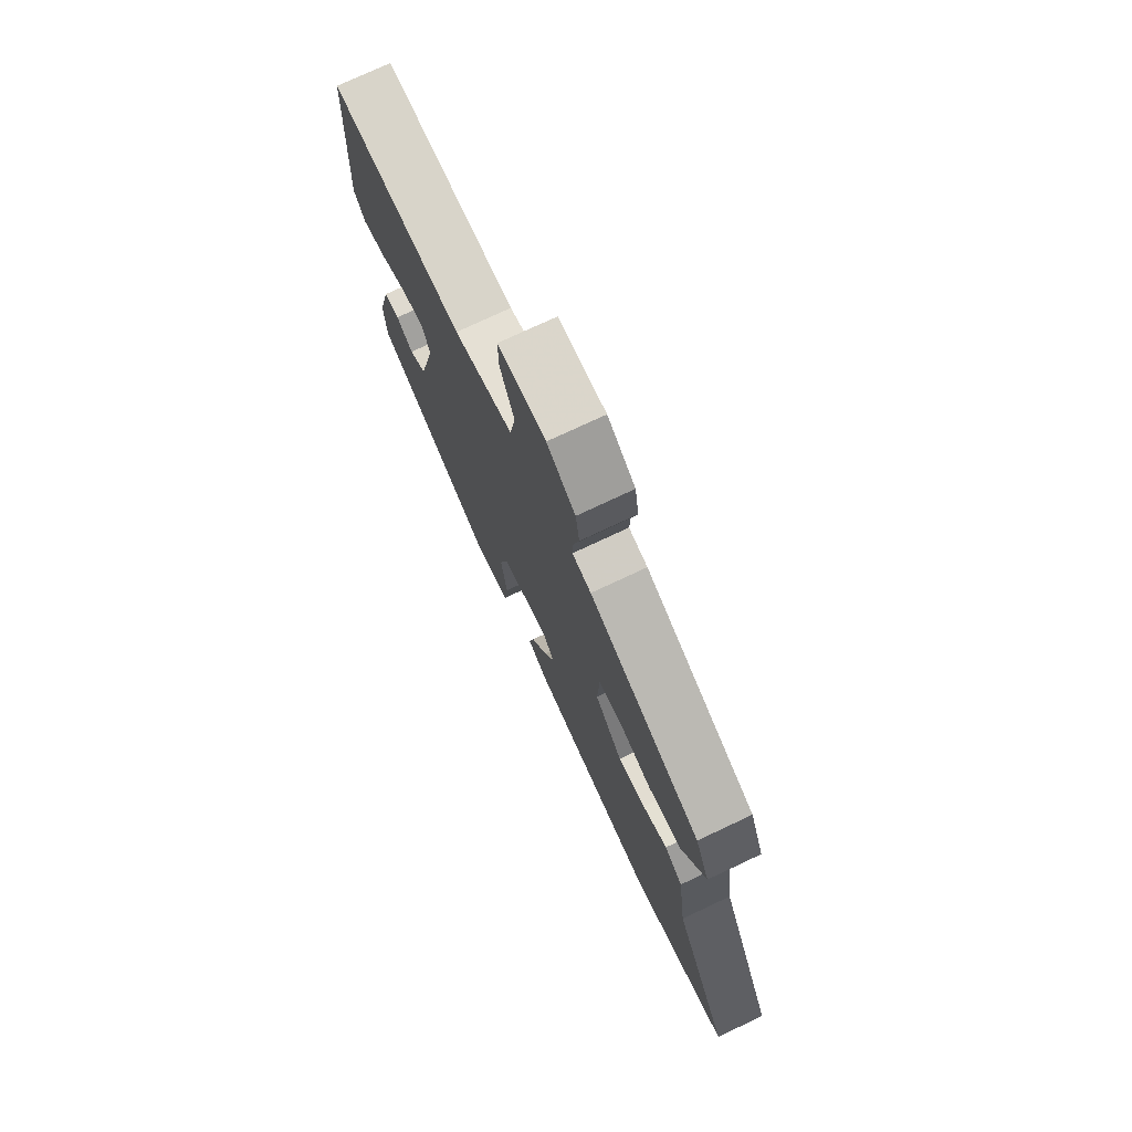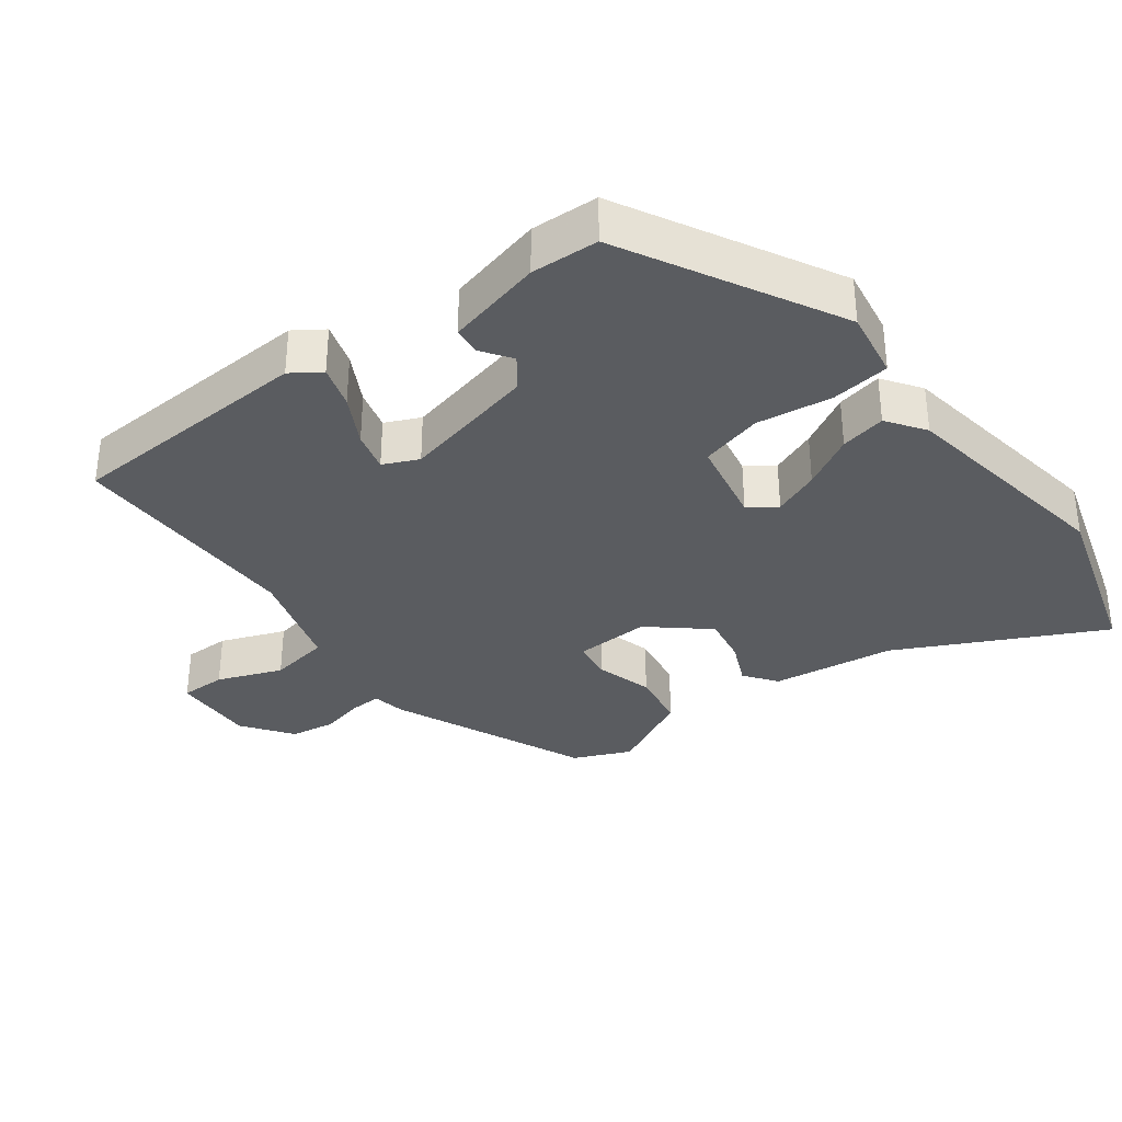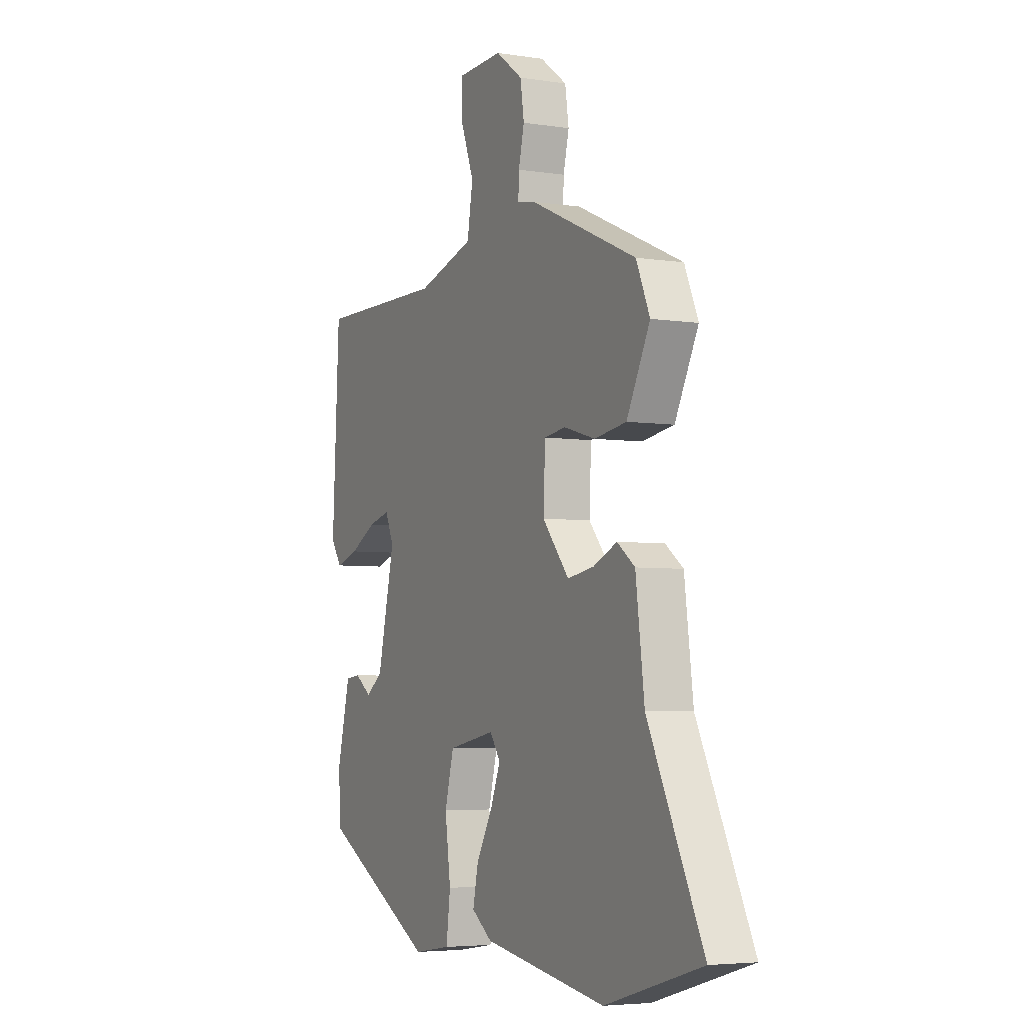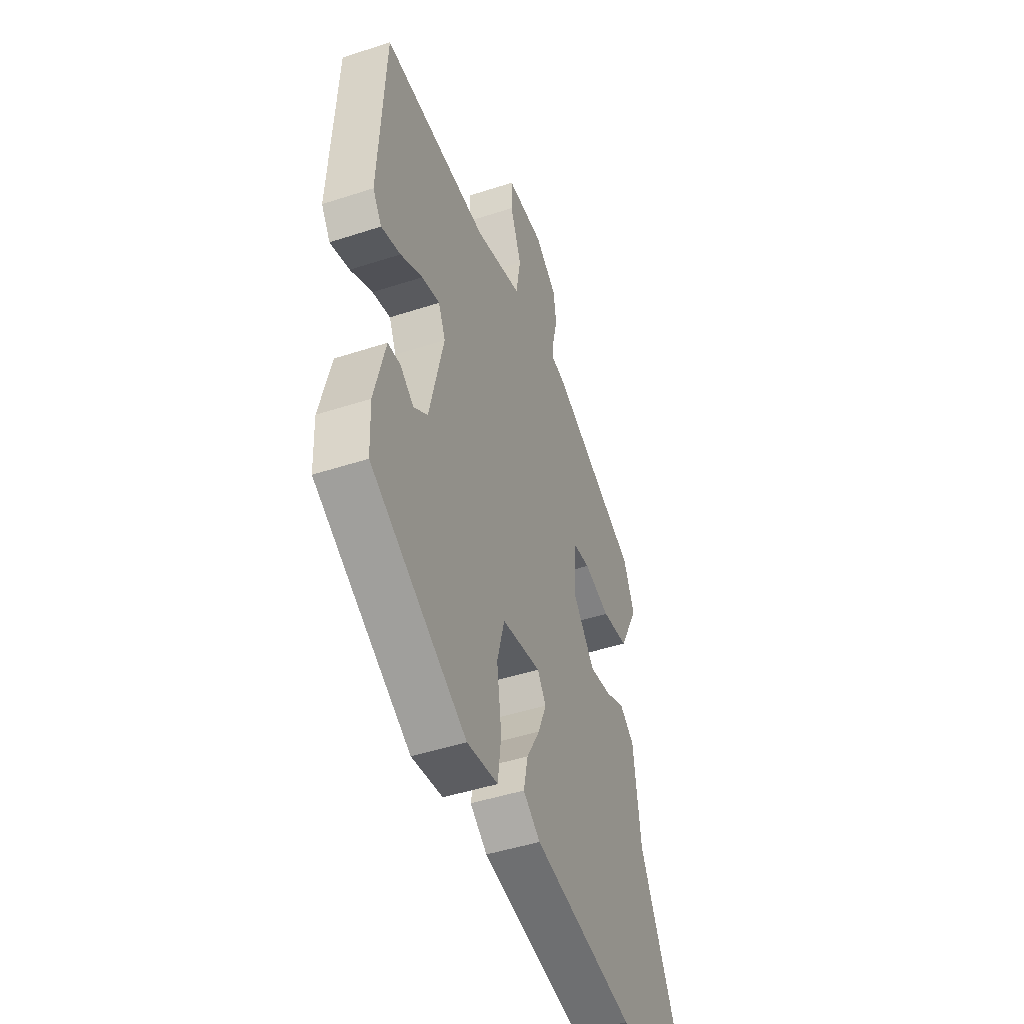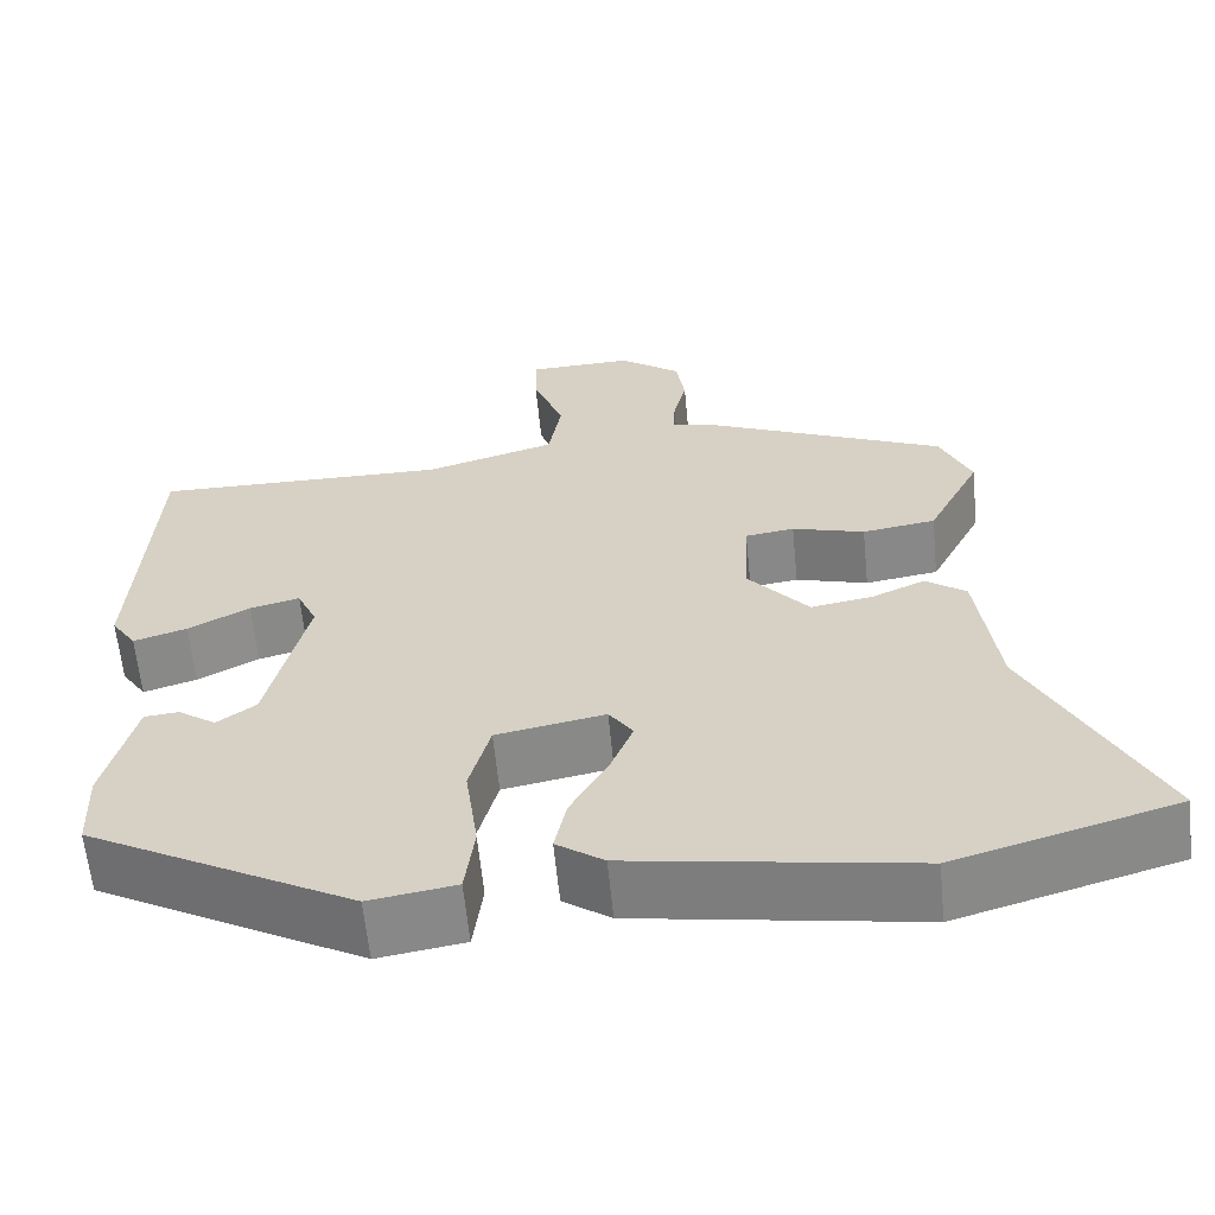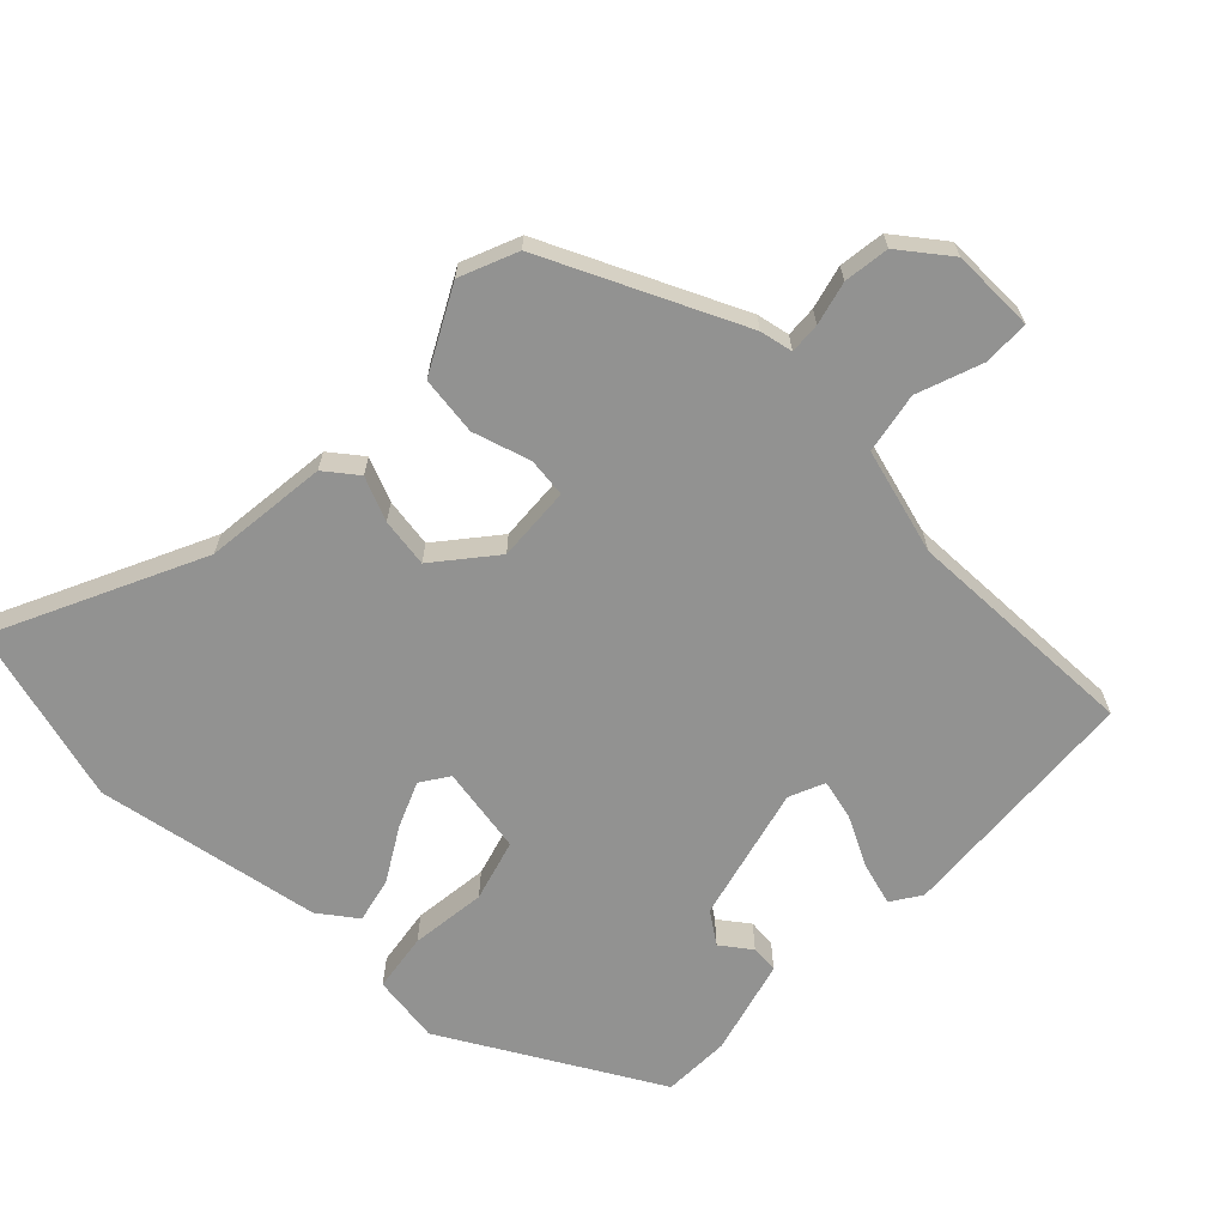
<metadata>
{"format":"obj","ext":"obj","renderer":"f3d","projection":"perspective","resolution":1024,"background":"white","views":[{"elev":75.2,"azim":-115.2,"up":"+Z"},{"elev":-34.2,"azim":126.7,"up":"+Y"},{"elev":-4.7,"azim":-116.2,"up":"+Z"},{"elev":-46.3,"azim":110.5,"up":"+Z"},{"elev":-61.6,"azim":-174.4,"up":"+Z"},{"elev":-66.3,"azim":-43.2,"up":"+Y"}]}
</metadata>
<code>
v -0.498 0.07 0.411
v -0.213 0.07 0.537
v -0.165 0.07 0.546
v -0.167 0.07 0.591
v -0.182 0.07 0.654
v -0.172 0.07 0.72
v -0.1 0.07 0.773
v 0.021 0.07 0.769
v 0.021 0.07 0.702
v -0.015 0.07 0.608
v 0 0.07 0.52
v 0.152 0.07 0.475
v 0.495 0.07 0.479
v 0.514 0.07 0.119
v 0.485 0.07 0.076
v 0.423 0.07 0.095
v 0.352 0.07 0.133
v 0.294 0.07 0.148
v 0.271 0.07 0.097
v 0.317 0.07 -0.1
v 0.362 0.07 -0.133
v 0.406 0.07 -0.102
v 0.446 0.07 -0.106
v 0.481 0.07 -0.246
v 0.477 0.07 -0.344
v 0.168 0.07 -0.512
v 0.068 0.07 -0.496
v 0.057 0.07 -0.411
v 0.072 0.07 -0.301
v 0.048 0.07 -0.211
v -0.078 0.07 -0.187
v -0.106 0.07 -0.227
v -0.079 0.07 -0.294
v -0.036 0.07 -0.37
v -0.022 0.07 -0.436
v -0.077 0.07 -0.475
v -0.405 0.07 -0.528
v -0.662 0.07 -0.453
v -0.516 0.07 -0.158
v -0.493 0.07 0.021
v -0.446 0.07 0.056
v -0.383 0.07 0.028
v -0.312 0.07 0.016
v -0.241 0.07 0.1
v -0.246 0.07 0.209
v -0.303 0.07 0.217
v -0.387 0.07 0.193
v -0.472 0.07 0.206
v -0.534 0.07 0.328
v -0.498 0 0.411
v -0.213 0 0.537
v -0.165 0 0.546
v -0.167 0 0.591
v -0.182 0 0.654
v -0.172 0 0.72
v -0.1 0 0.773
v 0.021 0 0.769
v 0.021 0 0.702
v -0.015 0 0.608
v 0 0 0.52
v 0.152 0 0.475
v 0.495 0 0.479
v 0.514 0 0.119
v 0.485 0 0.076
v 0.423 0 0.095
v 0.352 0 0.133
v 0.294 0 0.148
v 0.271 0 0.097
v 0.317 0 -0.1
v 0.362 0 -0.133
v 0.406 0 -0.102
v 0.446 0 -0.106
v 0.481 0 -0.246
v 0.477 0 -0.344
v 0.168 0 -0.512
v 0.068 0 -0.496
v 0.057 0 -0.411
v 0.072 0 -0.301
v 0.048 0 -0.211
v -0.078 0 -0.187
v -0.106 0 -0.227
v -0.079 0 -0.294
v -0.036 0 -0.37
v -0.022 0 -0.436
v -0.077 0 -0.475
v -0.405 0 -0.528
v -0.662 0 -0.453
v -0.516 0 -0.158
v -0.493 0 0.021
v -0.446 0 0.056
v -0.383 0 0.028
v -0.312 0 0.016
v -0.241 0 0.1
v -0.246 0 0.209
v -0.303 0 0.217
v -0.387 0 0.193
v -0.472 0 0.206
v -0.534 0 0.328
f 1 2 3
f 49 1 3
f 48 49 3
f 47 48 3
f 46 47 3
f 45 46 3
f 44 45 3
f 39 40 41 42
f 39 42 43
f 38 39 43
f 37 38 43
f 36 37 43
f 35 36 43
f 34 35 43
f 33 34 43
f 32 33 43 44
f 27 28 29
f 26 27 29
f 25 26 29
f 24 25 29
f 23 24 29
f 21 22 23
f 21 23 29
f 20 21 29 30
f 15 16 17
f 14 15 17
f 13 14 17
f 12 13 17
f 11 12 17 18
f 8 9 10
f 7 8 10
f 6 7 10
f 5 6 10
f 4 5 10
f 3 4 10 11
f 44 3 11
f 32 44 11
f 31 32 11
f 30 31 11
f 20 30 11
f 19 20 11
f 11 18 19
f 52 51 50
f 52 50 98
f 52 98 97
f 52 97 96
f 52 96 95
f 52 95 94
f 52 94 93
f 91 90 89 88
f 92 91 88
f 92 88 87
f 92 87 86
f 92 86 85
f 92 85 84
f 92 84 83
f 92 83 82
f 93 92 82 81
f 78 77 76
f 78 76 75
f 78 75 74
f 78 74 73
f 78 73 72
f 72 71 70
f 78 72 70
f 79 78 70 69
f 66 65 64
f 66 64 63
f 66 63 62
f 66 62 61
f 67 66 61 60
f 59 58 57
f 59 57 56
f 59 56 55
f 59 55 54
f 59 54 53
f 60 59 53 52
f 60 52 93
f 60 93 81
f 60 81 80
f 60 80 79
f 60 79 69
f 60 69 68
f 68 67 60
f 1 50 51 2
f 2 51 52 3
f 3 52 53 4
f 4 53 54 5
f 5 54 55 6
f 6 55 56 7
f 7 56 57 8
f 8 57 58 9
f 9 58 59 10
f 10 59 60 11
f 11 60 61 12
f 12 61 62 13
f 13 62 63 14
f 14 63 64 15
f 15 64 65 16
f 16 65 66 17
f 17 66 67 18
f 18 67 68 19
f 19 68 69 20
f 20 69 70 21
f 21 70 71 22
f 22 71 72 23
f 23 72 73 24
f 24 73 74 25
f 25 74 75 26
f 26 75 76 27
f 27 76 77 28
f 28 77 78 29
f 29 78 79 30
f 30 79 80 31
f 31 80 81 32
f 32 81 82 33
f 33 82 83 34
f 34 83 84 35
f 35 84 85 36
f 36 85 86 37
f 37 86 87 38
f 38 87 88 39
f 39 88 89 40
f 40 89 90 41
f 41 90 91 42
f 42 91 92 43
f 43 92 93 44
f 44 93 94 45
f 45 94 95 46
f 46 95 96 47
f 47 96 97 48
f 48 97 98 49
f 49 98 50 1

</code>
